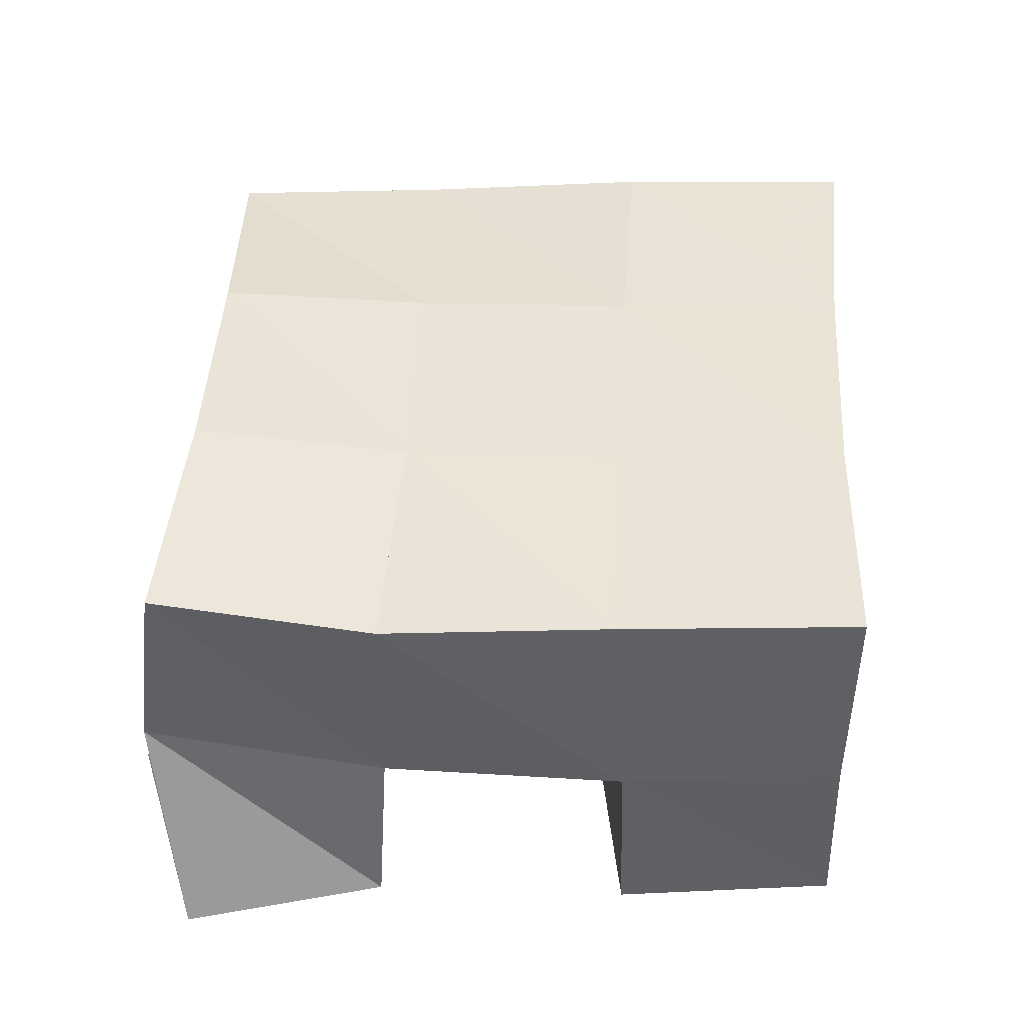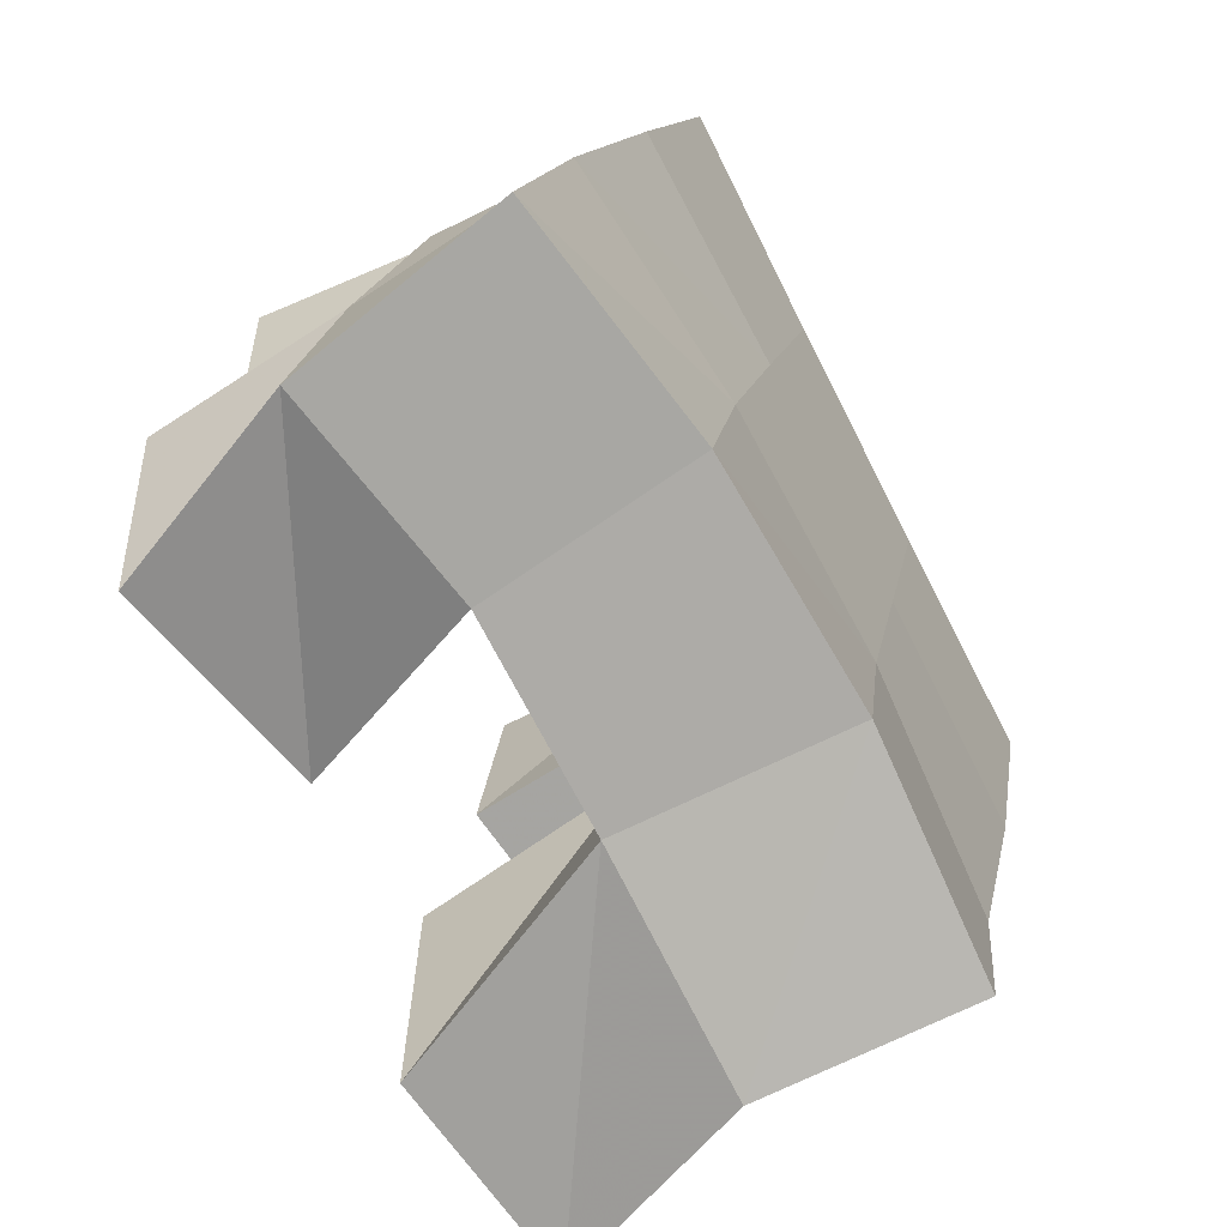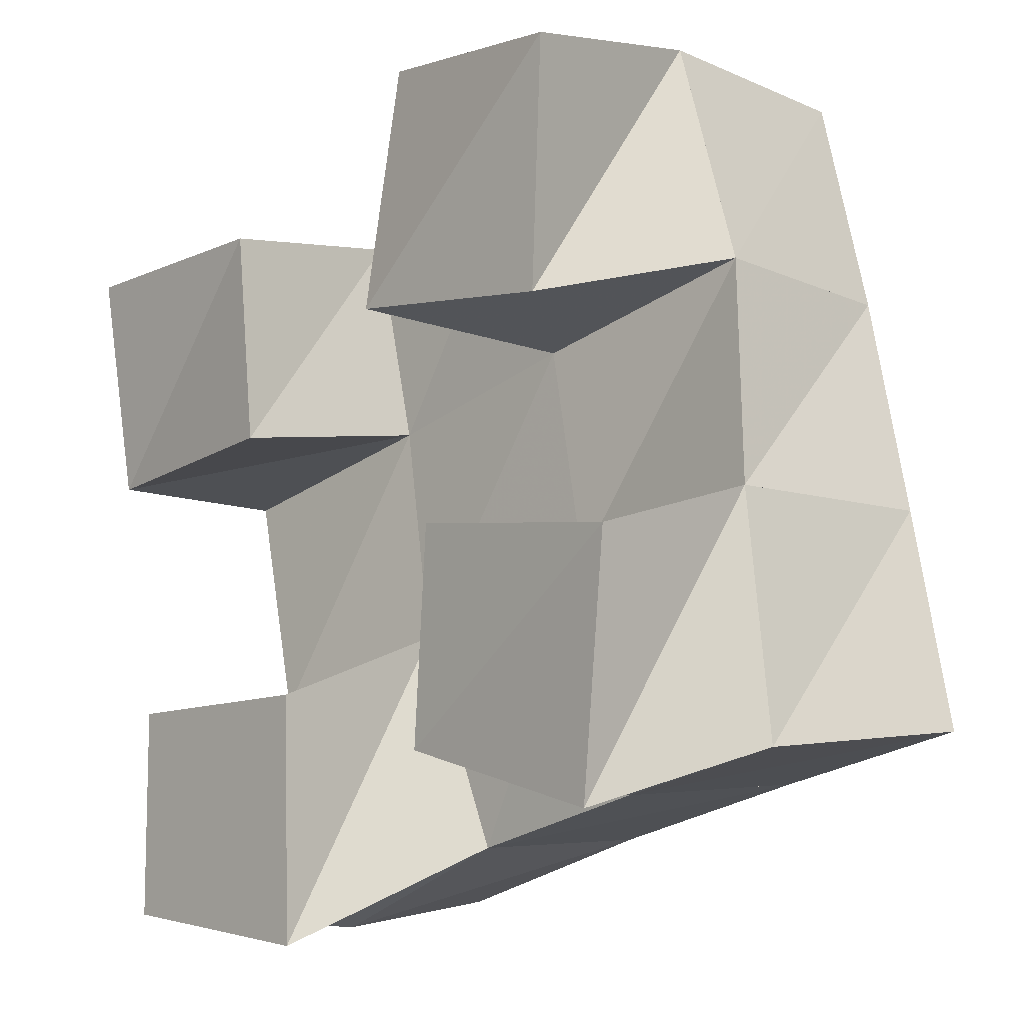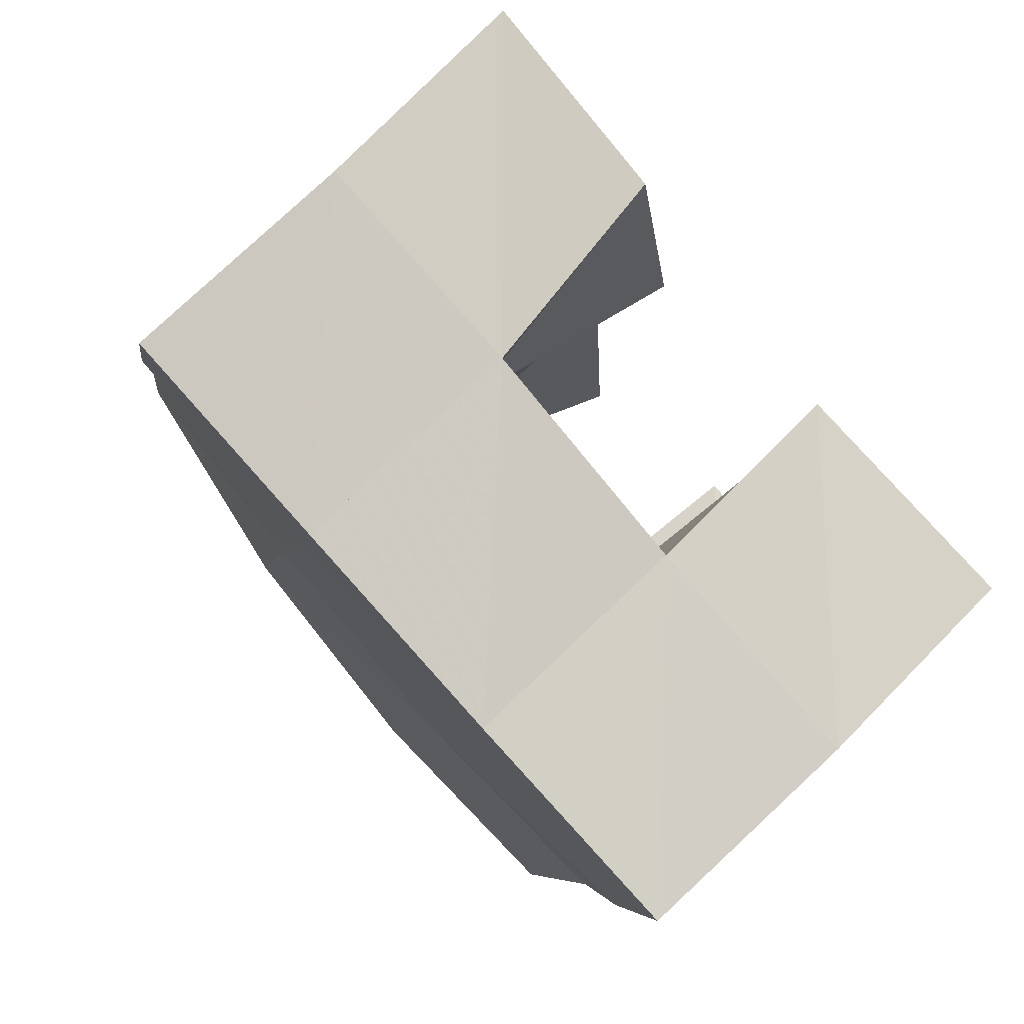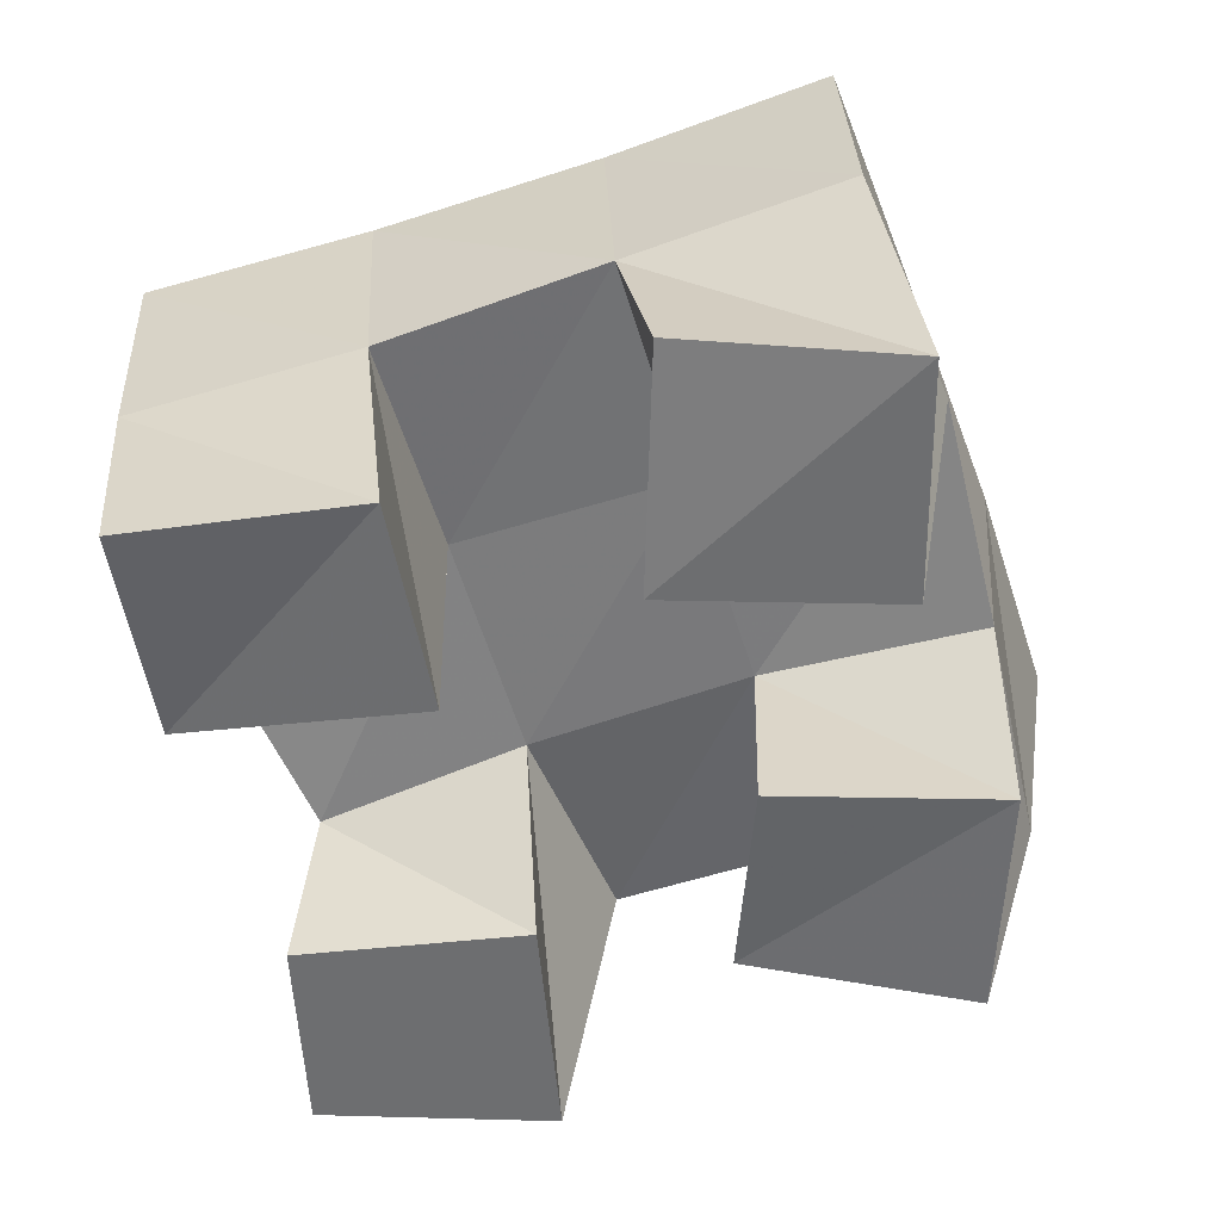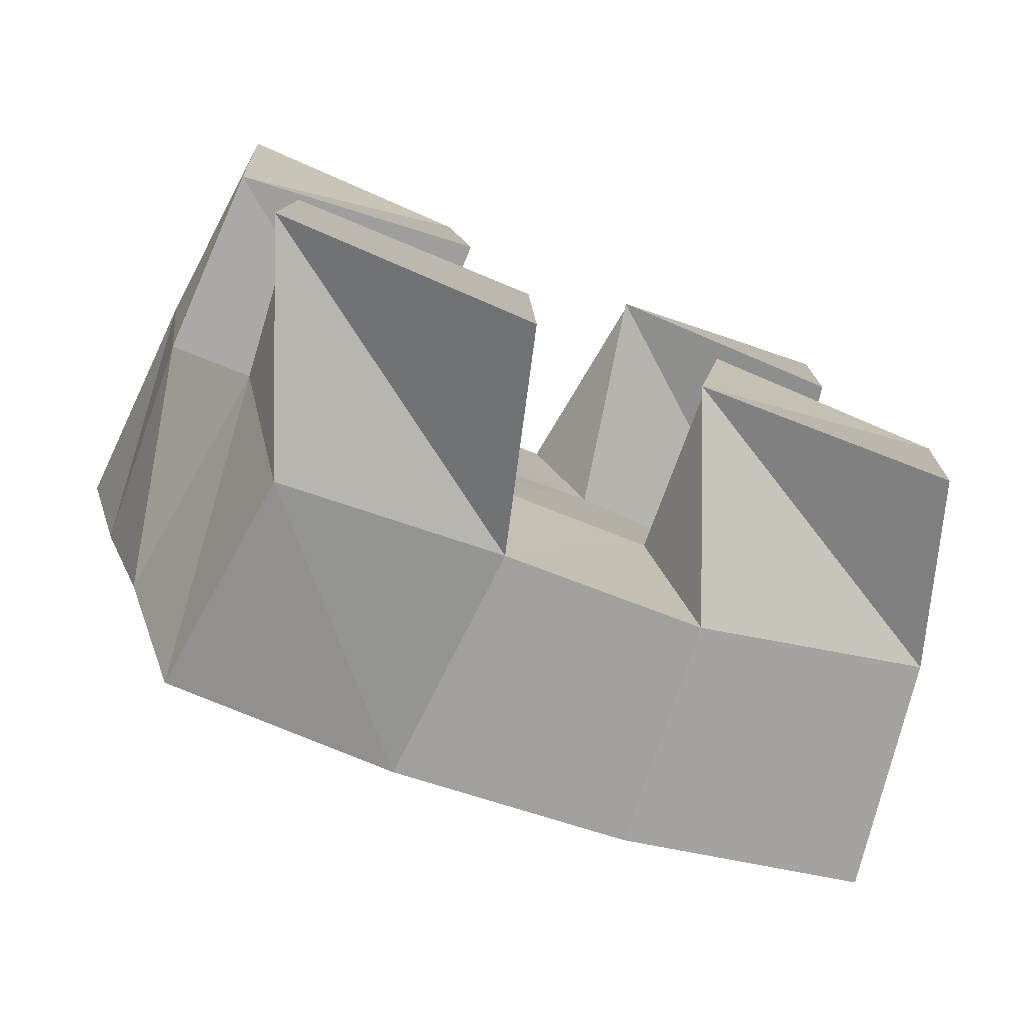
<metadata>
{"format":"obj","ext":"obj","renderer":"f3d","projection":"perspective","resolution":1024,"background":"white","views":[{"elev":43.2,"azim":-101.3,"up":"+Y"},{"elev":-63.8,"azim":120.6,"up":"+Z"},{"elev":-7.1,"azim":46.5,"up":"+Z"},{"elev":72.9,"azim":-130.7,"up":"+Z"},{"elev":-54.3,"azim":3.5,"up":"+Y"},{"elev":-79.5,"azim":-22.6,"up":"+Z"}]}
</metadata>
<code>
v 0.491 0.1 0.2267
v 0.4874 0.1449 0.2243
v 0.4946 0.1046 0.1777
v 0.494 0.1462 0.1762
v 0.5417 0.101 0.2302
v 0.5369 0.1469 0.2357
v 0.5479 0.1 0.1837
v 0.5477 0.1469 0.1893
v 0.6069 0.1 0.1594
v 0.6079 0.144 0.1549
v 0.6006 0.1026 0.1137
v 0.6188 0.1468 0.1047
v 0.6571 0.1 0.1554
v 0.6566 0.1414 0.1663
v 0.6519 0.1 0.1018
v 0.6652 0.1388 0.1137
v 0.592 0.105 0.2586
v 0.5849 0.148 0.2507
v 0.5874 0.1 0.2068
v 0.5964 0.1468 0.2022
v 0.6405 0.1 0.2547
v 0.6315 0.1507 0.2642
v 0.6381 0.1 0.2027
v 0.6475 0.1497 0.2157
v 0.5112 0.1 0.1237
v 0.515 0.1379 0.1265
v 0.5107 0.1 0.07814
v 0.5291 0.1462 0.07444
v 0.5617 0.1 0.1263
v 0.5597 0.1426 0.1408
v 0.563 0.1 0.07302
v 0.5758 0.1462 0.09333
v 0.4854 0.1941 0.2243
v 0.4969 0.192 0.1737
v 0.5342 0.1965 0.2346
v 0.5461 0.1943 0.1864
v 0.5826 0.1987 0.247
v 0.5966 0.1959 0.1994
v 0.6293 0.201 0.2612
v 0.6451 0.1969 0.2128
v 0.5089 0.1882 0.1255
v 0.5584 0.1931 0.1405
v 0.61 0.1938 0.1534
v 0.6603 0.1905 0.165
v 0.5241 0.1914 0.07918
v 0.5722 0.1957 0.09484
v 0.6223 0.1946 0.1074
v 0.6727 0.1874 0.1177
f 1 2 4
f 3 1 4
f 2 6 8
f 4 2 8
f 6 5 7
f 8 6 7
f 5 1 3
f 7 5 3
f 8 7 3
f 4 8 3
f 2 1 5
f 6 2 5
f 9 10 12
f 11 9 12
f 10 14 16
f 12 10 16
f 14 13 15
f 16 14 15
f 13 9 11
f 15 13 11
f 16 15 11
f 12 16 11
f 10 9 13
f 14 10 13
f 17 18 20
f 19 17 20
f 18 22 24
f 20 18 24
f 22 21 23
f 24 22 23
f 21 17 19
f 23 21 19
f 24 23 19
f 20 24 19
f 18 17 21
f 22 18 21
f 25 26 28
f 27 25 28
f 26 30 32
f 28 26 32
f 30 29 31
f 32 30 31
f 29 25 27
f 31 29 27
f 32 31 27
f 28 32 27
f 26 25 29
f 30 26 29
f 2 33 34
f 4 2 34
f 33 35 36
f 34 33 36
f 35 6 8
f 36 35 8
f 6 2 4
f 8 6 4
f 36 8 4
f 34 36 4
f 33 2 6
f 35 33 6
f 6 35 36
f 8 6 36
f 35 37 38
f 36 35 38
f 37 18 20
f 38 37 20
f 18 6 8
f 20 18 8
f 38 20 8
f 36 38 8
f 35 6 18
f 37 35 18
f 18 37 38
f 20 18 38
f 37 39 40
f 38 37 40
f 39 22 24
f 40 39 24
f 22 18 20
f 24 22 20
f 40 24 20
f 38 40 20
f 37 18 22
f 39 37 22
f 4 34 41
f 26 4 41
f 34 36 42
f 41 34 42
f 36 8 30
f 42 36 30
f 8 4 26
f 30 8 26
f 42 30 26
f 41 42 26
f 34 4 8
f 36 34 8
f 8 36 42
f 30 8 42
f 36 38 43
f 42 36 43
f 38 20 10
f 43 38 10
f 20 8 30
f 10 20 30
f 43 10 30
f 42 43 30
f 36 8 20
f 38 36 20
f 20 38 43
f 10 20 43
f 38 40 44
f 43 38 44
f 40 24 14
f 44 40 14
f 24 20 10
f 14 24 10
f 44 14 10
f 43 44 10
f 38 20 24
f 40 38 24
f 26 41 45
f 28 26 45
f 41 42 46
f 45 41 46
f 42 30 32
f 46 42 32
f 30 26 28
f 32 30 28
f 46 32 28
f 45 46 28
f 41 26 30
f 42 41 30
f 30 42 46
f 32 30 46
f 42 43 47
f 46 42 47
f 43 10 12
f 47 43 12
f 10 30 32
f 12 10 32
f 47 12 32
f 46 47 32
f 42 30 10
f 43 42 10
f 10 43 47
f 12 10 47
f 43 44 48
f 47 43 48
f 44 14 16
f 48 44 16
f 14 10 12
f 16 14 12
f 48 16 12
f 47 48 12
f 43 10 14
f 44 43 14

</code>
